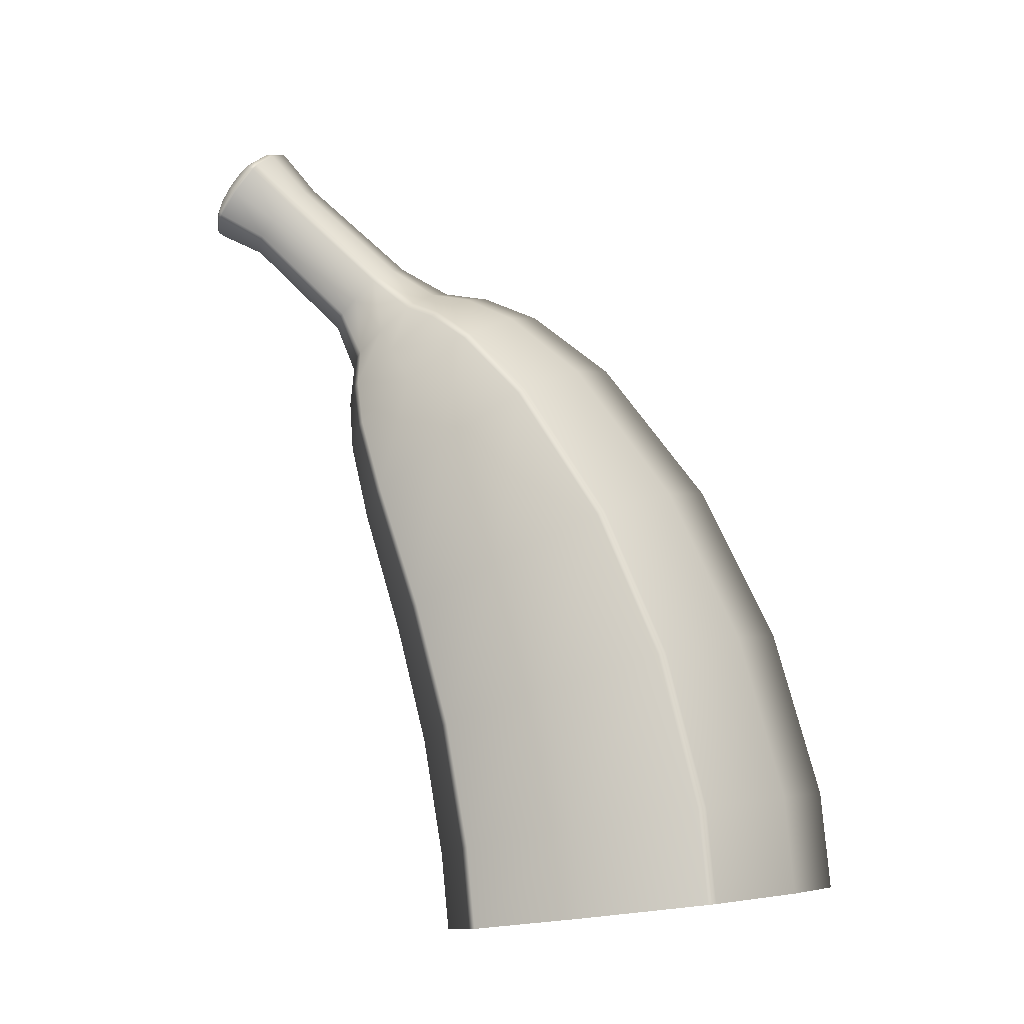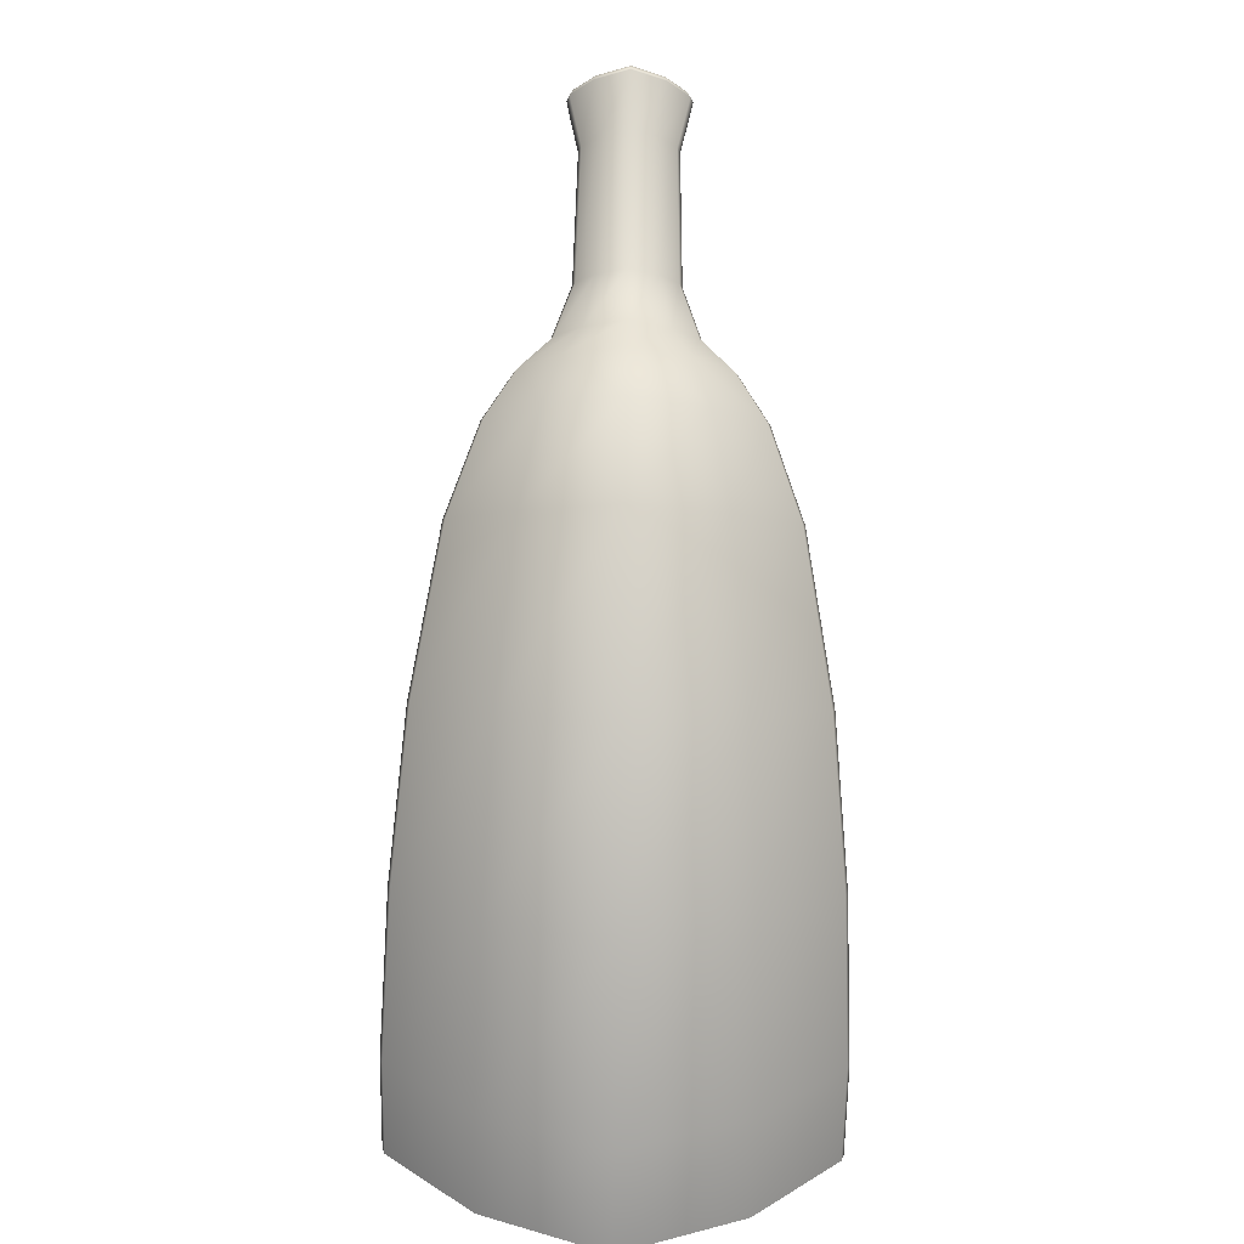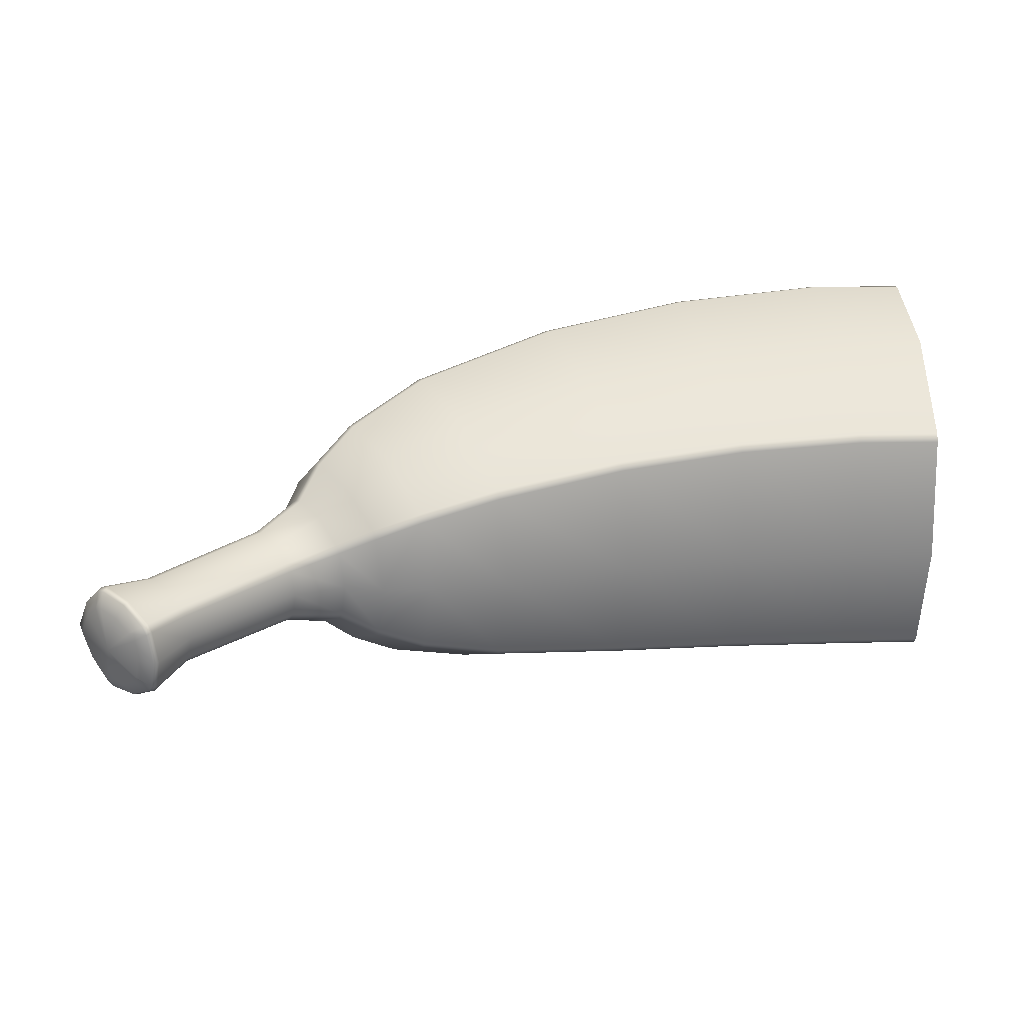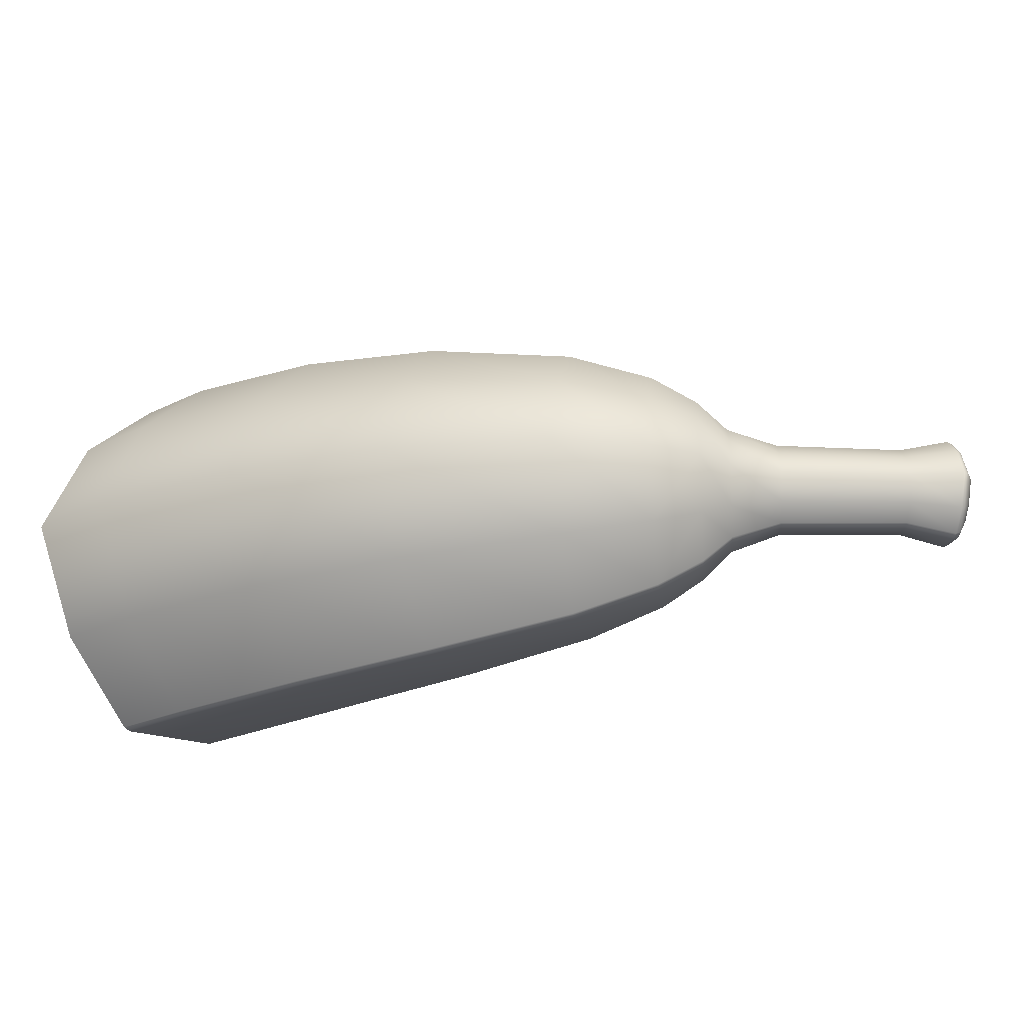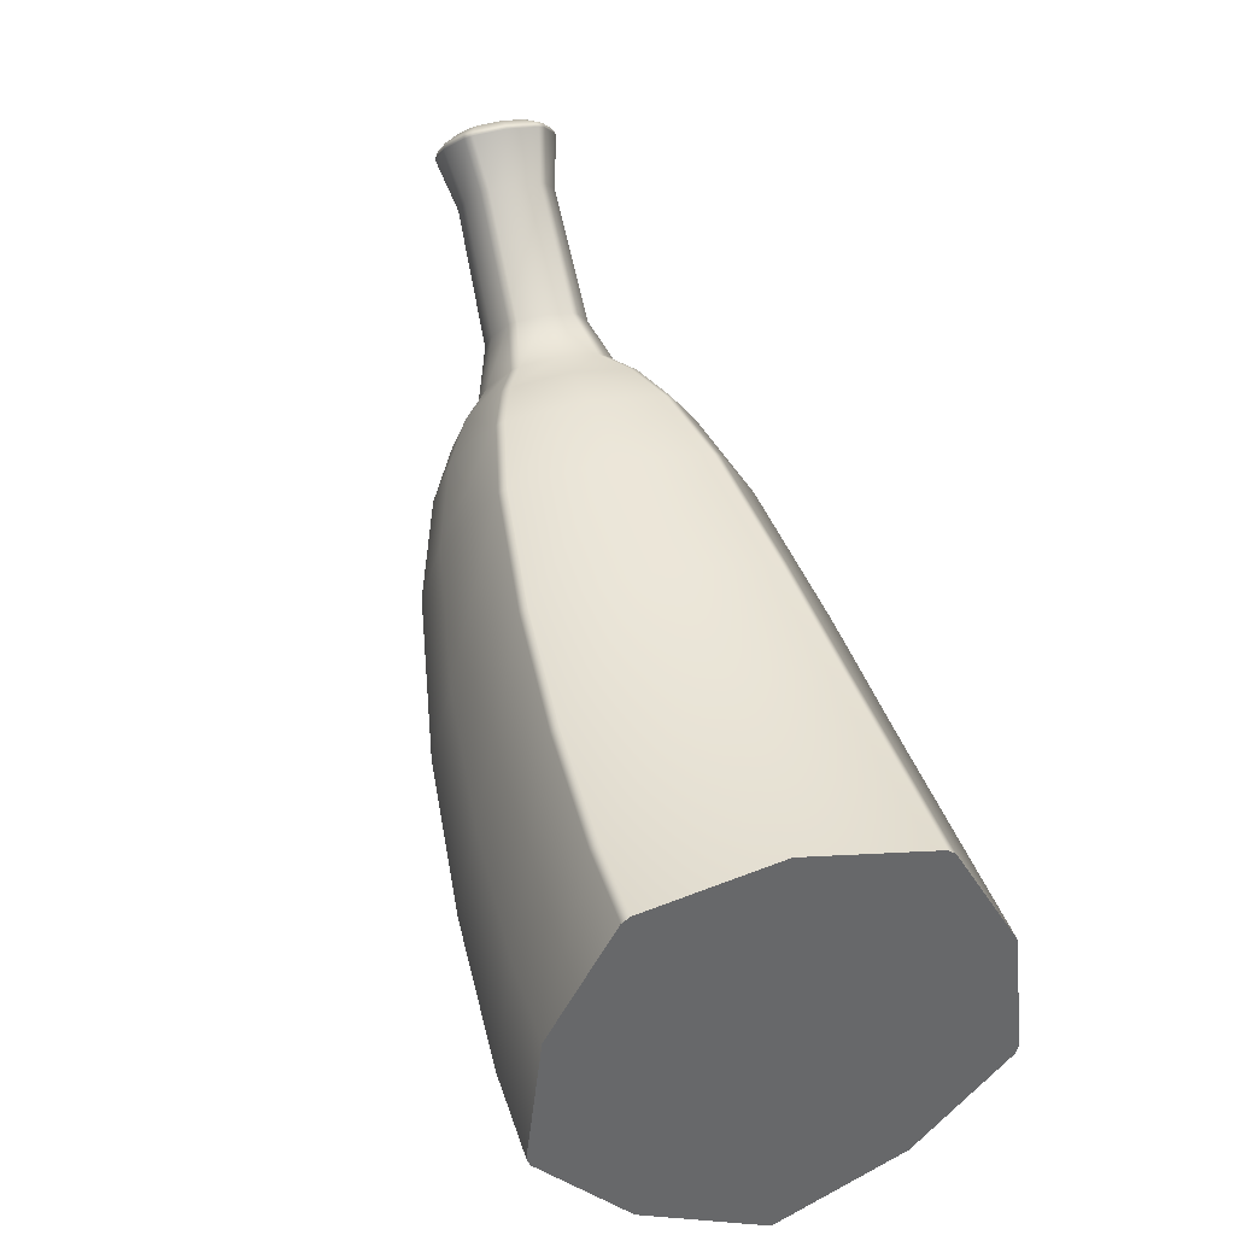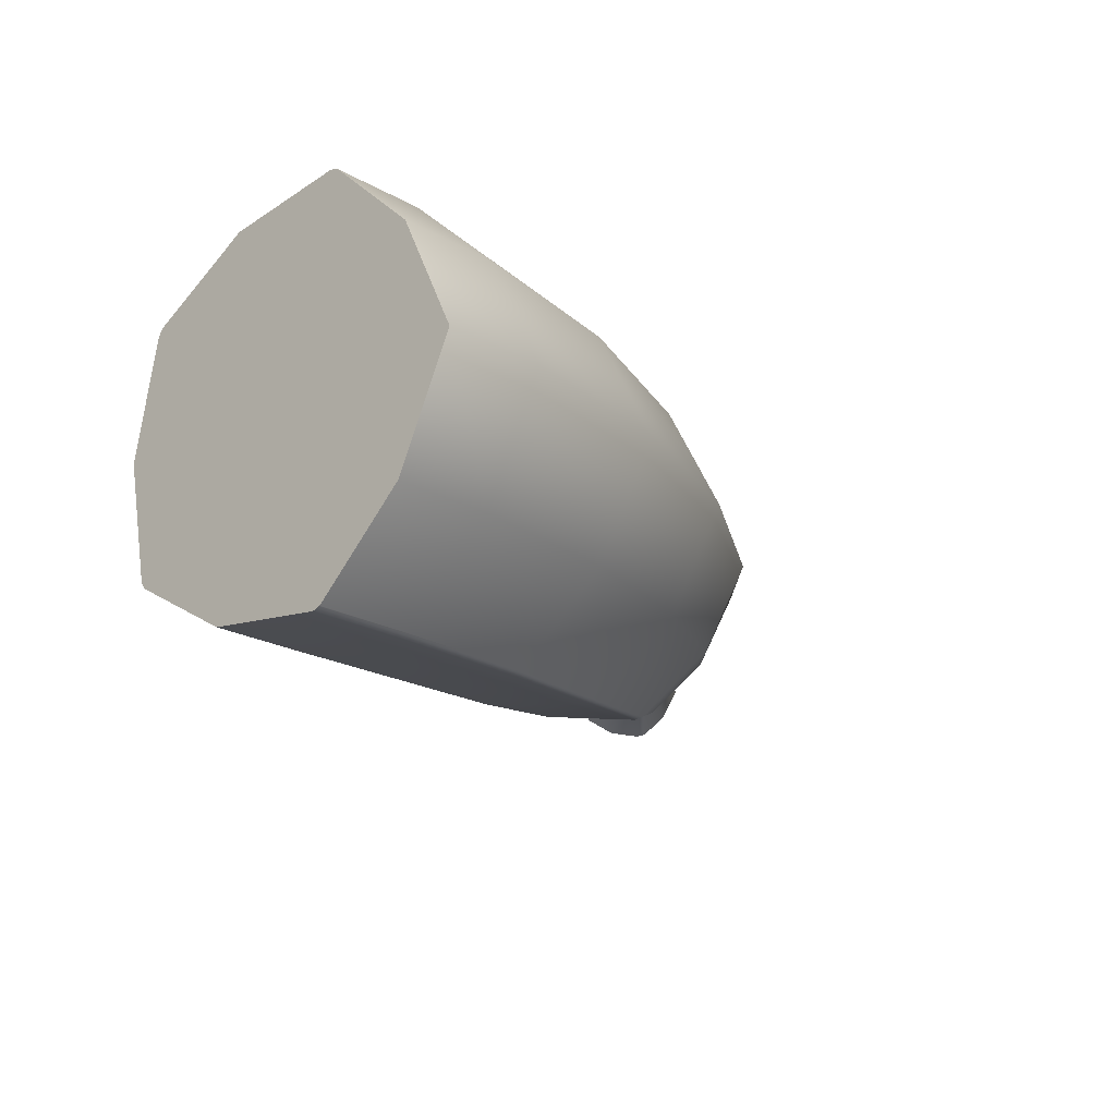
<metadata>
{"format":"obj","ext":"obj","renderer":"f3d","projection":"perspective","resolution":1024,"background":"white","views":[{"elev":79.5,"azim":83.9,"up":"+Y"},{"elev":-68.9,"azim":-91.0,"up":"+Z"},{"elev":27.9,"azim":-2.5,"up":"+Y"},{"elev":-23.7,"azim":-141.7,"up":"+Y"},{"elev":38.1,"azim":73.6,"up":"+Z"},{"elev":-20.4,"azim":133.0,"up":"+Y"}]}
</metadata>
<code>
g default
v 0.5812 -0.5763 -0.2656
v 0.6013 -0.01291 0.1432
v 0.5812 0.5505 -0.2656
v 0.1628 -0.5556 -0.2245
v 0.2348 -0.01291 0.1632
v 0.1628 0.5298 -0.2245
v -0.2496 -0.5147 -0.1346
v -0.1357 -0.01291 0.2118
v -0.2496 0.4889 -0.1346
v -0.6535 -0.4404 -0.000671
v -0.5179 -0.01291 0.2788
v -0.6535 0.4146 -0.000671
v -0.8731 0.2513 -0.4528
v -0.9281 -0.01291 -0.5662
v -0.8731 -0.2771 -0.4528
v -1.101 -0.1971 0.1652
v -1.025 -0.01291 0.2758
v -1.101 0.1713 0.1652
v -1.223 0.1009 -0.01379
v -1.254 -0.01291 -0.05993
v -1.223 -0.1268 -0.01379
v -1.536 -0.1409 0.4906
v -1.64 -0.09199 0.382
v -1.667 -0.01291 0.354
v -1.64 0.06617 0.382
v -1.536 0.115 0.4906
v -1.471 -0.01291 0.5577
v -1.235 -0.1483 0.2388
v -1.331 -0.0966 0.1115
v -1.355 -0.01291 0.07873
v -1.331 0.07079 0.1115
v -1.235 0.1225 0.2388
v -1.176 -0.01291 0.3174
v -1.674 -0.1264 0.6233
v -1.614 -0.01291 0.6794
v -1.674 0.1005 0.6233
v -1.772 0.05721 0.5326
v -1.797 -0.01291 0.5092
v -1.772 -0.08302 0.5326
v 0.5968 -0.3968 0.05176
v 0.5976 -0.375 0.06772
v 0.5976 0.3492 0.06772
v 0.5968 0.371 0.05176
v 0.5629 0.5947 -0.636
v 0.5617 0.5862 -0.6617
v 0.5617 -0.612 -0.6617
v 0.5629 -0.6205 -0.636
v 0.2186 -0.383 0.07599
v 0.2215 -0.3611 0.09171
v 0.2215 0.3353 0.09171
v 0.2186 0.3572 0.07599
v 0.09776 0.5723 -0.5751
v 0.09362 0.5638 -0.6005
v 0.09362 -0.5896 -0.6005
v 0.09776 -0.5981 -0.5751
v -0.1616 -0.3557 0.133
v -0.1566 -0.3338 0.1482
v -0.1566 0.308 0.1482
v -0.1616 0.3299 0.133
v -0.3523 0.5281 -0.4468
v -0.3603 0.5196 -0.4712
v -0.3603 -0.5454 -0.4712
v -0.3523 -0.5539 -0.4468
v -0.5496 -0.306 0.2134
v -0.5427 -0.2842 0.2278
v -0.5427 0.2583 0.2278
v -0.5496 0.2802 0.2134
v -0.7749 0.4478 -0.2506
v -0.7861 0.4393 -0.2738
v -0.7861 -0.4651 -0.2738
v -0.7749 -0.4736 -0.2506
v -1.048 -0.1434 0.2426
v -1.039 -0.1216 0.2559
v -1.039 0.09583 0.2559
v -1.048 0.1176 0.2426
v -1.164 0.1846 0.07197
v -1.179 0.1759 0.05084
v -1.179 -0.2017 0.05084
v -1.164 -0.2104 0.07197
v -1.196 -0.1108 0.2912
v -1.186 -0.08898 0.304
v -1.196 0.08498 0.2912
v -1.186 0.06316 0.304
v -1.298 0.1232 0.1552
v -1.282 0.1318 0.1757
v -1.282 -0.1576 0.1757
v -1.298 -0.149 0.1552
v -1.482 -0.08399 0.5464
v -1.493 -0.1058 0.5348
v -1.587 -0.1496 0.4373
v -1.604 -0.1409 0.4188
v -1.604 0.1151 0.4188
v -1.587 0.1237 0.4373
v -1.493 0.07999 0.5348
v -1.482 0.05817 0.5464
v -1.635 -0.09617 0.6592
v -1.623 -0.0744 0.6701
v -1.708 -0.01291 0.6144
v -1.623 0.04859 0.6701
v -1.635 0.07035 0.6592
v -1.721 0.1081 0.5798
v -1.74 0.09929 0.5624
v -1.74 -0.1251 0.5624
v -1.721 -0.1339 0.5798
v -1.087 0.2001 -0.2602
v -1.18 0.1509 -0.1248
v -1.138 -0.01291 -0.3483
v -1.222 -0.01291 -0.1908
v -1.18 -0.1767 -0.1248
v -1.087 -0.2259 -0.2602
v -0.7873 -0.2505 0.2528
v -0.9328 -0.1989 0.2573
v -0.9238 -0.1761 0.2713
v -0.7794 -0.2288 0.2665
v -0.7794 0.203 0.2665
v -0.9238 0.1503 0.2713
v -0.9328 0.1731 0.2573
v -0.7873 0.2247 0.2528
v -0.9941 0.3581 -0.1017
v -1.101 0.2739 -0.004721
v -1.114 0.2656 -0.02606
v -1.007 0.3496 -0.1241
v -1.007 -0.3754 -0.1241
v -1.114 -0.2914 -0.02606
v -1.101 -0.2998 -0.00472
v -0.9941 -0.3839 -0.1017
v -0.8828 -0.3574 0.08967
v -1.012 -0.2781 0.1374
v -0.9075 -0.01291 0.2996
v -0.7566 -0.01291 0.3058
v -1.012 0.2523 0.1374
v -0.8828 0.3316 0.08967
v -1.77 0.08578 0.477
v -1.778 0.08106 0.4942
v -1.805 -0.01291 0.4437
v -1.812 -0.01291 0.4627
v -1.778 -0.1069 0.4942
v -1.77 -0.1116 0.477
v -1.576 -0.127 0.6609
v -1.592 -0.1224 0.6684
v -1.581 -0.1006 0.6794
v -1.565 -0.1051 0.6719
v -1.722 -0.1752 0.5224
v -1.732 -0.1675 0.5368
v -1.714 -0.1762 0.5544
v -1.703 -0.1838 0.5402
v -1.703 0.158 0.5402
v -1.714 0.1504 0.5544
v -1.732 0.1417 0.5368
v -1.722 0.1493 0.5224
v -1.565 0.07933 0.6719
v -1.581 0.07476 0.6794
v -1.592 0.09656 0.6684
v -1.576 0.1011 0.6609
v -1.634 -0.1726 0.6063
v -1.648 -0.1652 0.6167
v -1.634 0.1467 0.6063
v -1.648 0.1394 0.6167
v -1.55 -0.01291 0.6862
v -1.567 -0.01291 0.6926
v 0.5486 0.3353 -0.9271
v 0.5404 -0.01291 -1.093
v 0.04645 0.3225 -0.8517
v 0.01725 -0.01291 -1.009
v -0.4339 0.2972 -0.695
v -0.4801 -0.01291 -0.8355
v 0.5486 -0.3611 -0.9271
v 0.04645 -0.3483 -0.8517
v -0.4339 -0.3231 -0.695
v 0.8404 -0.3959 0.05479
v 0.8404 -0.3741 0.07074
v 0.8404 0.3482 0.07074
v 0.8404 0.3701 0.05479
v 0.8403 0.5933 -0.6306
v 0.8403 0.5849 -0.6563
v 0.8403 -0.6107 -0.6563
v 0.8403 -0.6192 -0.6306
v 0.8404 -0.575 -0.2615
v 0.8404 -0.01291 0.146
v 0.8404 0.5492 -0.2615
v 0.8403 0.3345 -0.9209
v 0.8403 -0.01291 -1.086
v 0.8403 -0.3603 -0.9209
v 0.8404 -0.01291 -0.402
g FoodMediumRLowerArm
f 19 20 30 31
f 20 21 29 30
f 30 29 23 24
f 31 30 24 25
f 40 41 49 48
f 42 43 51 50
f 44 45 53 52
f 46 47 55 54
f 48 49 57 56
f 50 51 59 58
f 52 53 61 60
f 54 55 63 62
f 56 57 65 64
f 58 59 67 66
f 60 61 69 68
f 62 63 71 70
f 72 73 81 80
f 74 75 82 83
f 76 77 84 85
f 78 79 86 87
f 80 81 88 89
f 83 82 94 95
f 85 84 92 93
f 87 86 90 91
f 96 97 98
f 98 103 104
f 98 99 100
f 98 101 102
f 1 40 48 4
f 41 2 5 49
f 2 42 50 5
f 43 3 6 51
f 3 44 52 6
f 47 1 4 55
f 4 48 56 7
f 49 5 8 57
f 5 50 58 8
f 51 6 9 59
f 6 52 60 9
f 55 4 7 63
f 7 56 64 10
f 57 8 11 65
f 8 58 66 11
f 59 9 12 67
f 9 60 68 12
f 63 7 10 71
f 34 96 98
f 97 35 98
f 35 99 98
f 100 36 98
f 36 101 98
f 102 37 98
f 37 38 98
f 38 39 98
f 39 103 98
f 104 34 98
f 16 72 80 28
f 73 17 33 81
f 17 74 83 33
f 75 18 32 82
f 18 76 85 32
f 77 19 31 84
f 21 78 87 29
f 79 16 28 86
f 28 80 89 22
f 86 28 22 90
f 29 87 91 23
f 84 31 25 92
f 32 85 93 26
f 82 32 26 94
f 33 83 95 27
f 81 33 27 88
f 105 106 121 122
f 106 105 107 108
f 108 107 110 109
f 109 110 123 124
f 111 112 128 127
f 112 111 114 113
f 113 114 130 129
f 115 116 129 130
f 116 115 118 117
f 117 118 132 131
f 119 120 131 132
f 120 119 122 121
f 124 123 126 125
f 125 126 127 128
f 13 14 107 105
f 14 15 110 107
f 106 108 20 19
f 108 109 21 20
f 64 65 114 111
f 66 67 118 115
f 68 69 122 119
f 70 71 126 123
f 112 113 73 72
f 116 117 75 74
f 120 121 77 76
f 124 125 79 78
f 10 64 111 127
f 65 11 130 114
f 11 66 115 130
f 67 12 132 118
f 12 68 119 132
f 69 13 105 122
f 15 70 123 110
f 71 10 127 126
f 128 112 72 16
f 113 129 17 73
f 129 116 74 17
f 117 131 18 75
f 131 120 76 18
f 121 106 19 77
f 109 124 78 21
f 125 128 16 79
f 133 134 149 150
f 134 133 135 136
f 136 135 138 137
f 137 138 143 144
f 139 140 156 155
f 140 139 142 141
f 141 142 159 160
f 144 143 146 145
f 145 146 155 156
f 147 148 158 157
f 148 147 150 149
f 151 152 160 159
f 152 151 154 153
f 153 154 157 158
f 24 23 138 135
f 25 24 135 133
f 134 136 38 37
f 136 137 39 38
f 140 141 97 96
f 142 139 89 88
f 144 145 104 103
f 146 143 91 90
f 148 149 102 101
f 150 147 93 92
f 152 153 100 99
f 154 151 95 94
f 22 89 139 155
f 90 22 155 146
f 23 91 143 138
f 92 25 133 150
f 26 93 147 157
f 94 26 157 154
f 27 95 151 159
f 88 27 159 142
f 156 140 96 34
f 141 160 35 97
f 160 152 99 35
f 153 158 36 100
f 158 148 101 36
f 149 134 37 102
f 137 144 103 39
f 145 156 34 104
f 161 162 164 163
f 163 164 166 165
f 165 166 14 13
f 45 161 163 53
f 53 163 165 61
f 61 165 13 69
f 162 167 168 164
f 164 168 169 166
f 166 169 15 14
f 167 46 54 168
f 168 54 62 169
f 169 62 70 15
f 170 171 41 40
f 172 173 43 42
f 174 175 45 44
f 176 177 47 46
f 178 170 40 1
f 171 179 2 41
f 179 172 42 2
f 173 180 3 43
f 180 174 44 3
f 177 178 1 47
f 181 182 162 161
f 175 181 161 45
f 182 183 167 162
f 183 176 46 167
f 171 170 184
f 173 172 184
f 175 174 184
f 177 176 184
f 170 178 184
f 179 171 184
f 172 179 184
f 180 173 184
f 174 180 184
f 178 177 184
f 182 181 184
f 181 175 184
f 183 182 184
f 176 183 184

</code>
